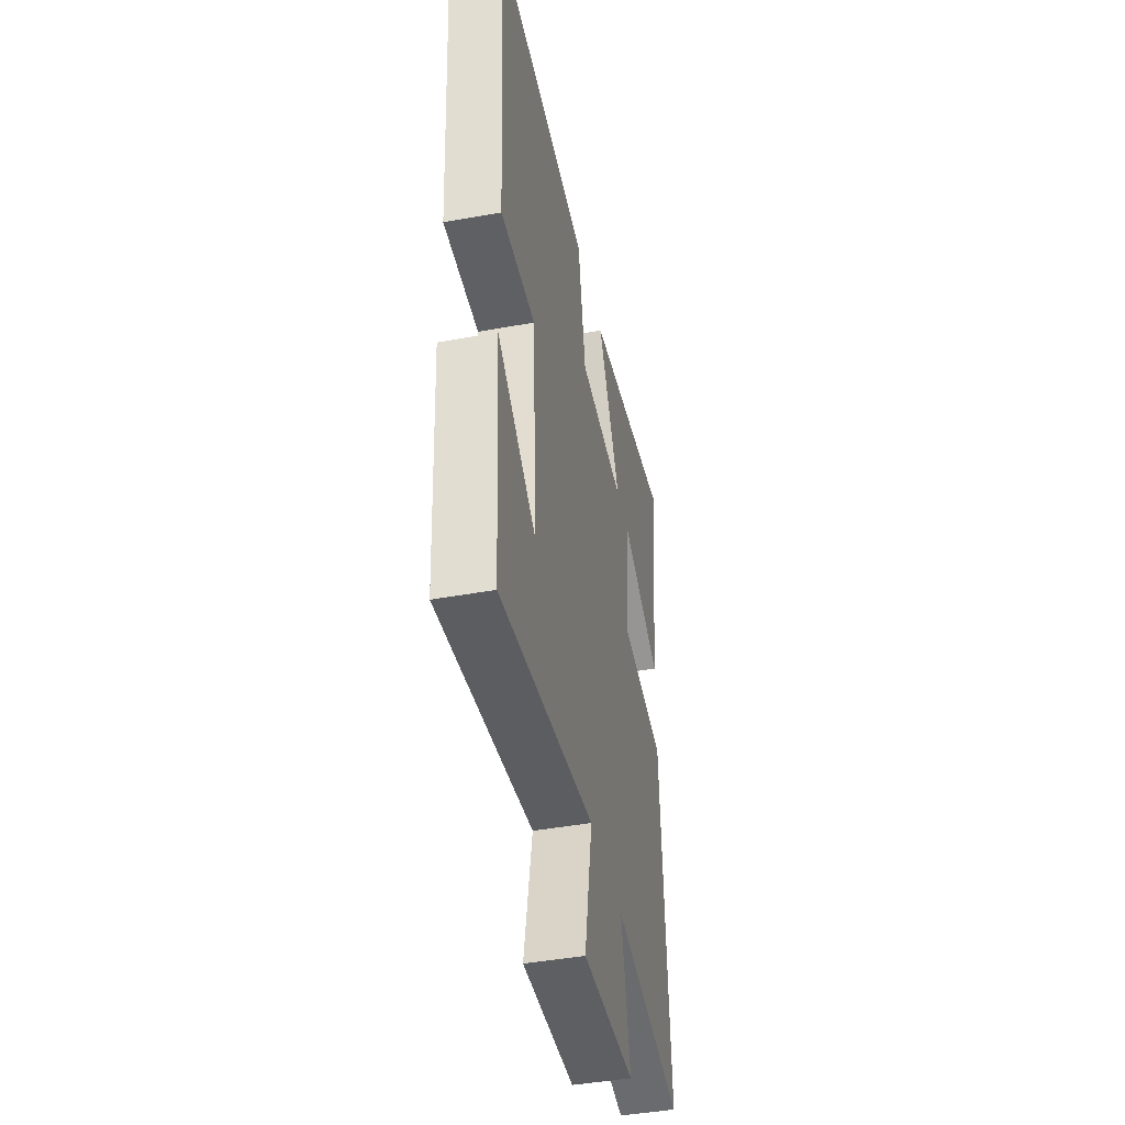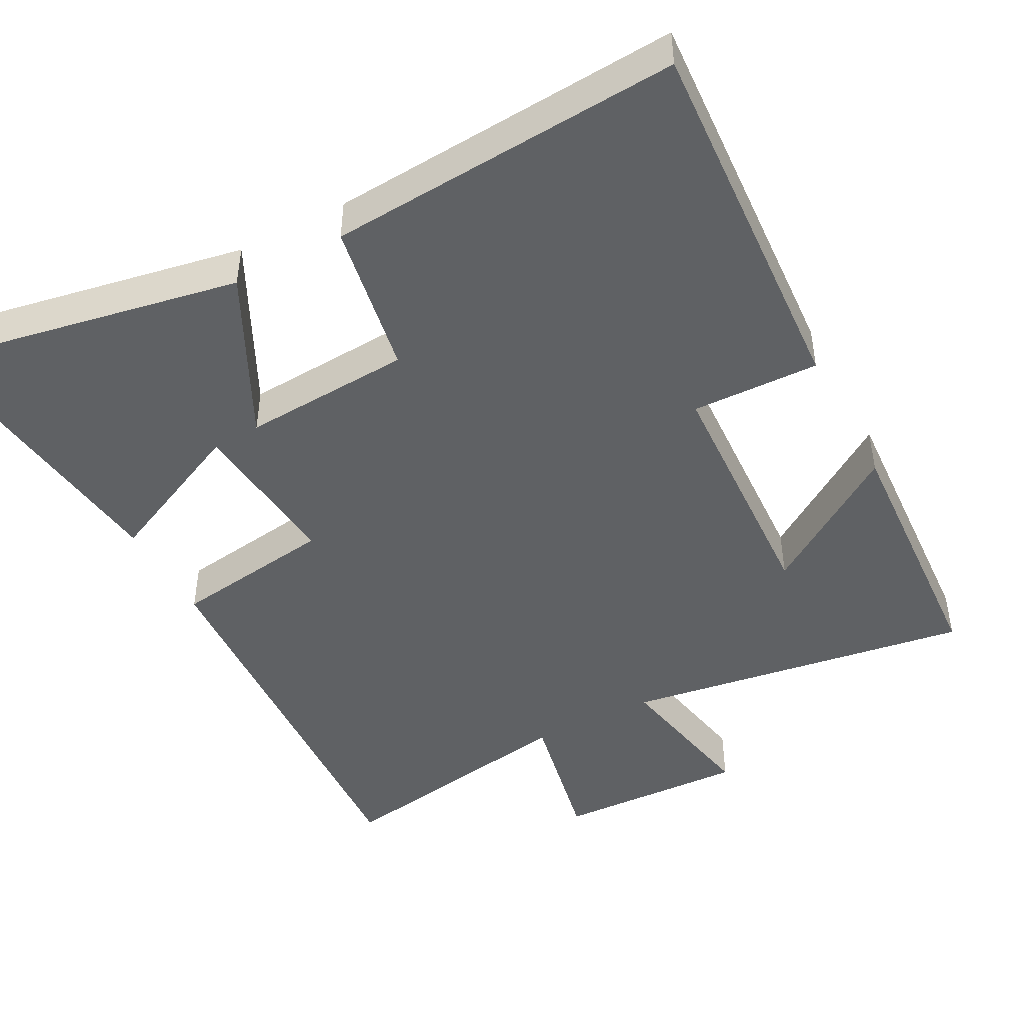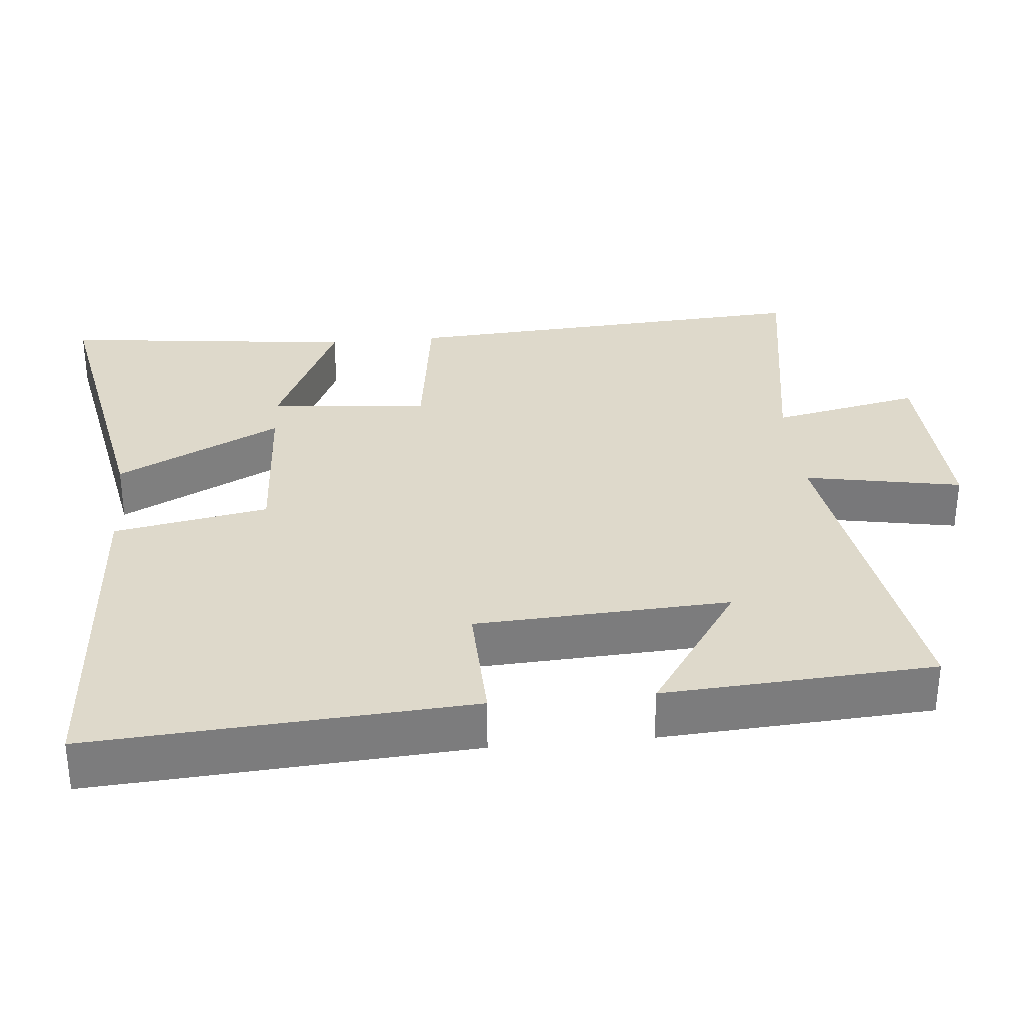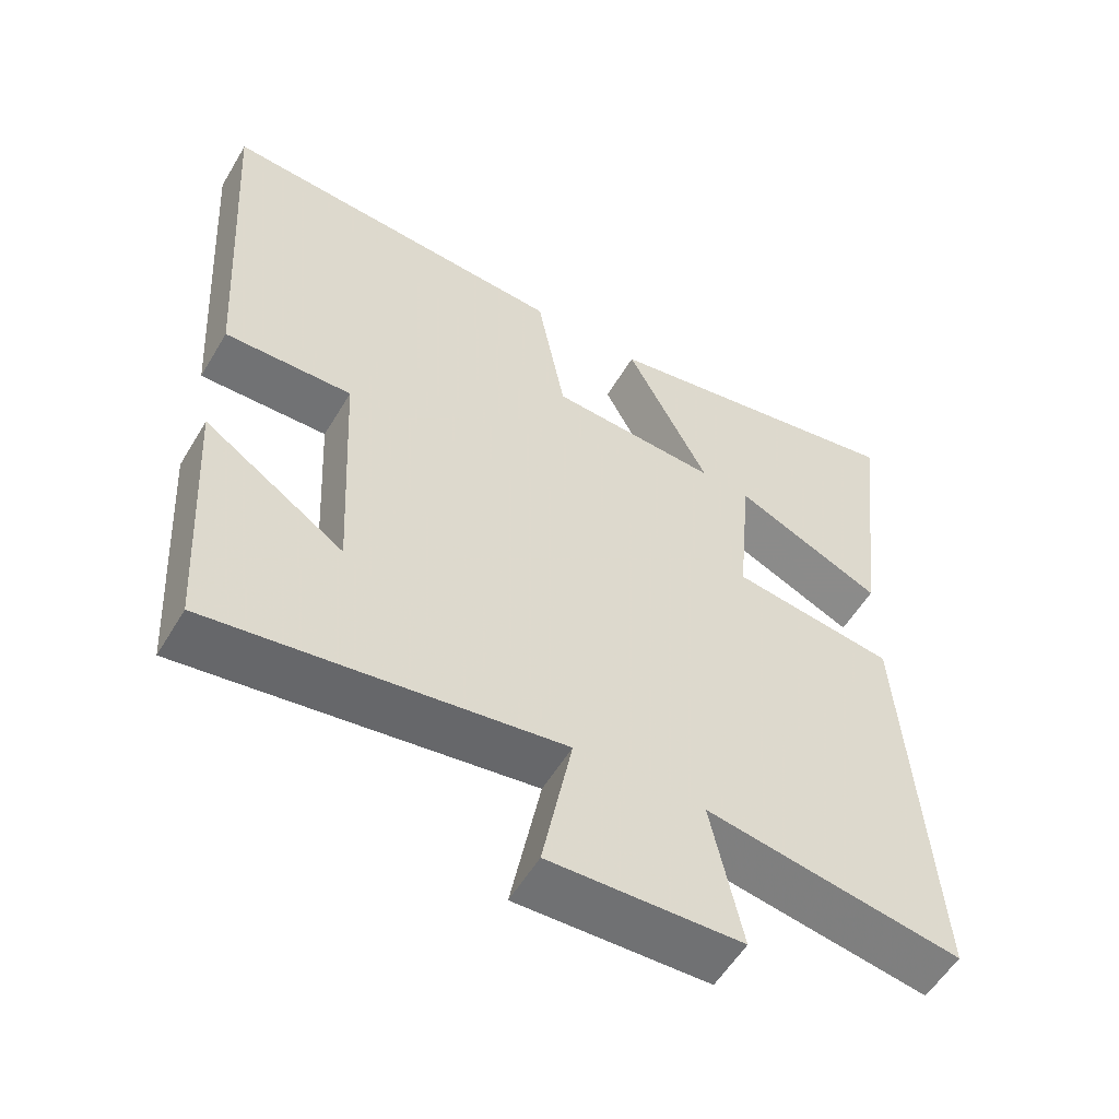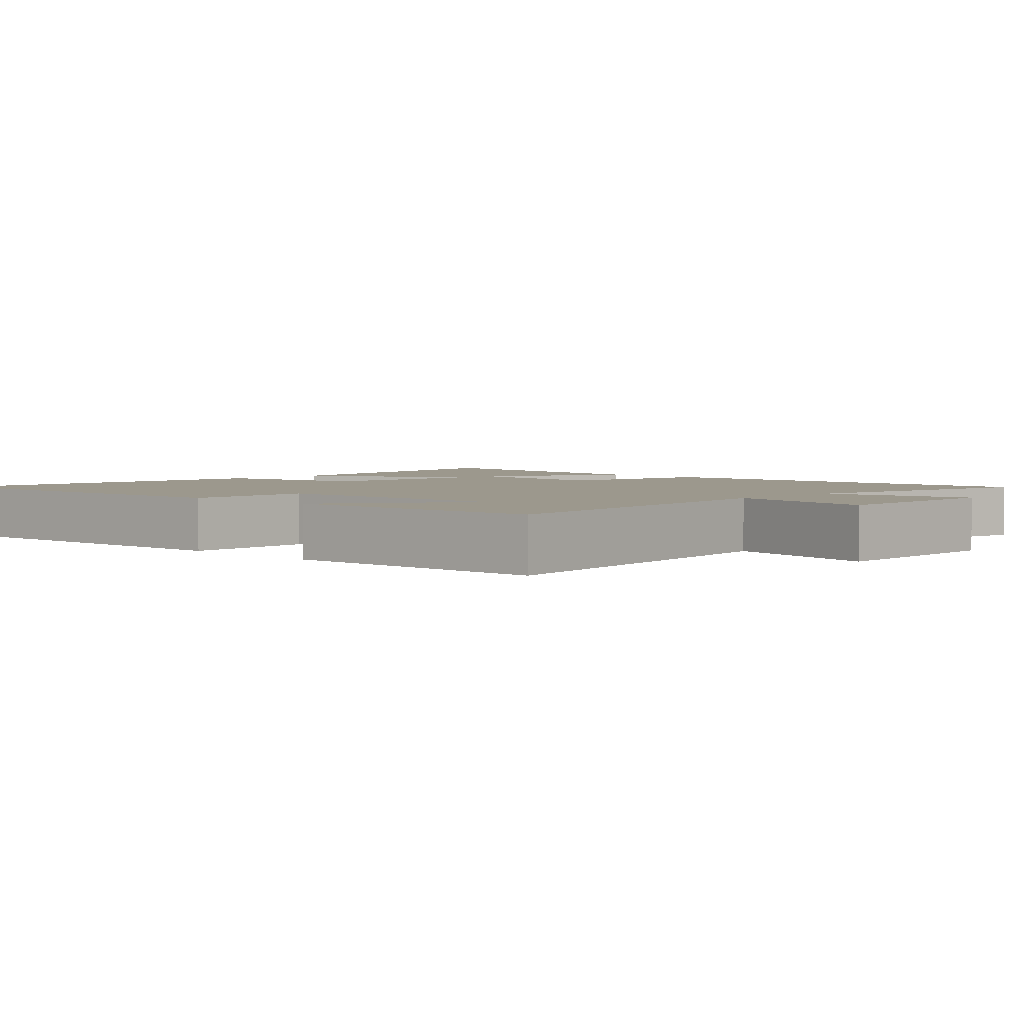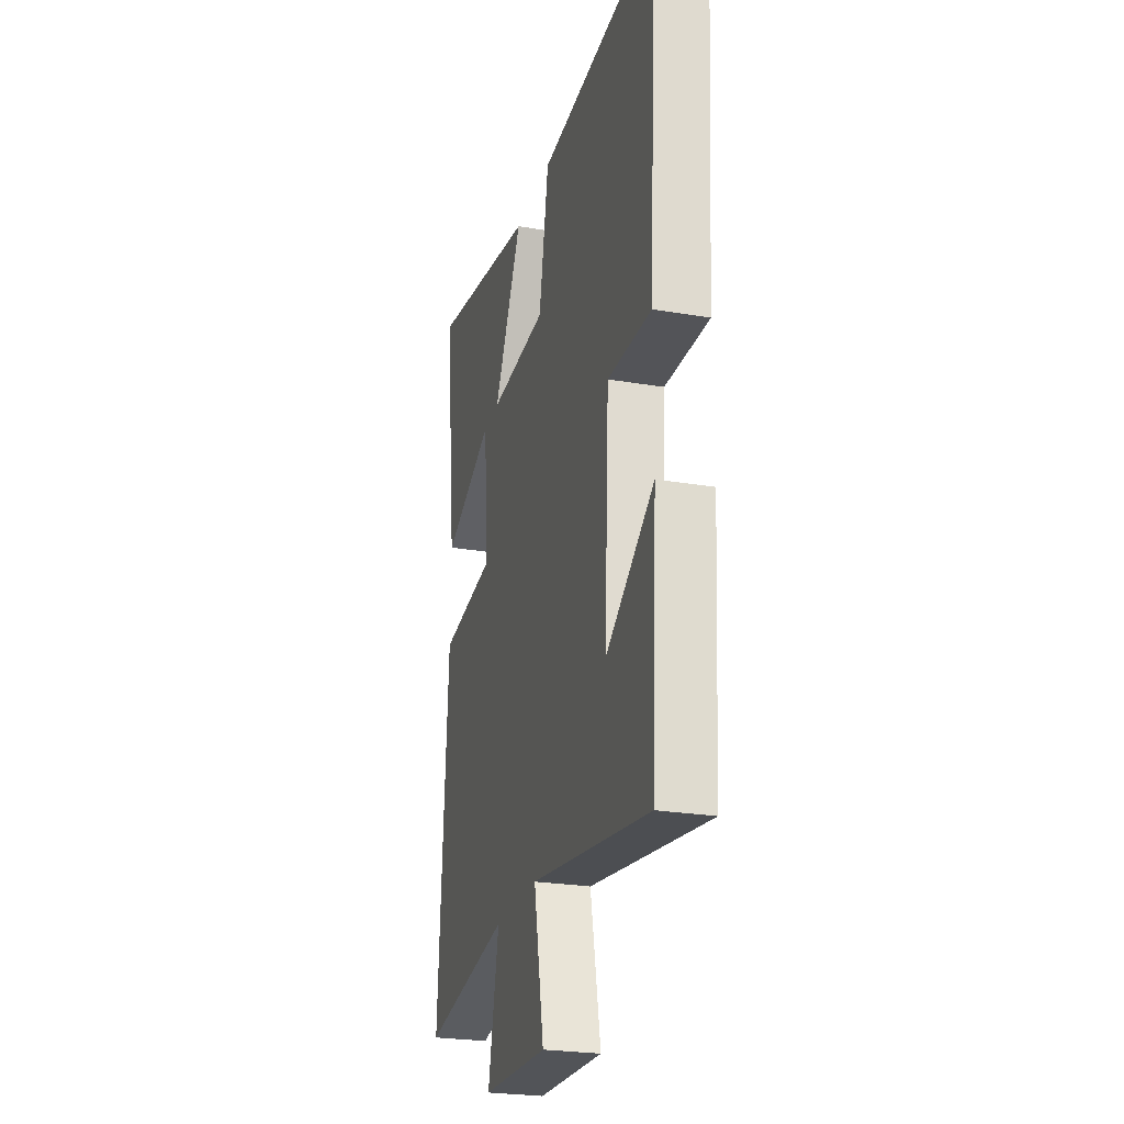
<metadata>
{"format":"obj","ext":"obj","renderer":"f3d","projection":"perspective","resolution":1024,"background":"white","views":[{"elev":-44.2,"azim":102.0,"up":"+Z"},{"elev":-45.8,"azim":28.1,"up":"+Y"},{"elev":31.7,"azim":84.5,"up":"+Y"},{"elev":-56.1,"azim":149.5,"up":"+Z"},{"elev":3.1,"azim":134.8,"up":"+Y"},{"elev":-25.1,"azim":74.6,"up":"+Z"}]}
</metadata>
<code>
v 0.534 0.07 0.533
v 0.5 0.07 0.013
v 0.324 0.07 0.018
v 0.306 0.07 -0.332
v 0.5 0.07 -0.201
v 0.477 0.07 -0.573
v -0.004 0.07 -0.5
v 0.037 0.07 -0.716
v -0.227 0.07 -0.706
v -0.184 0.07 -0.5
v -0.536 0.07 -0.559
v -0.5 0.07 0.017
v -0.275 0.07 0.049
v -0.295 0.07 0.269
v -0.5 0.07 0.175
v -0.548 0.07 0.582
v -0.111 0.07 0.5
v -0.226 0.07 0.273
v 0.008 0.07 0.287
v 0.047 0.07 0.5
v 0.534 0 0.533
v 0.5 0 0.013
v 0.324 0 0.018
v 0.306 0 -0.332
v 0.5 0 -0.201
v 0.477 0 -0.573
v -0.004 0 -0.5
v 0.037 0 -0.716
v -0.227 0 -0.706
v -0.184 0 -0.5
v -0.536 0 -0.559
v -0.5 0 0.017
v -0.275 0 0.049
v -0.295 0 0.269
v -0.5 0 0.175
v -0.548 0 0.582
v -0.111 0 0.5
v -0.226 0 0.273
v 0.008 0 0.287
v 0.047 0 0.5
f 19 20 1 2
f 18 19 2 3
f 16 17 18
f 14 15 16
f 14 16 18
f 13 14 18 3
f 10 11 12 13
f 7 8 9 10
f 7 10 13 3
f 4 5 6
f 4 6 7
f 3 4 7
f 22 21 40 39
f 23 22 39 38
f 38 37 36
f 36 35 34
f 38 36 34
f 23 38 34 33
f 33 32 31 30
f 30 29 28 27
f 23 33 30 27
f 26 25 24
f 27 26 24
f 27 24 23
f 1 21 22 2
f 2 22 23 3
f 3 23 24 4
f 4 24 25 5
f 5 25 26 6
f 6 26 27 7
f 7 27 28 8
f 8 28 29 9
f 9 29 30 10
f 10 30 31 11
f 11 31 32 12
f 12 32 33 13
f 13 33 34 14
f 14 34 35 15
f 15 35 36 16
f 16 36 37 17
f 17 37 38 18
f 18 38 39 19
f 19 39 40 20
f 20 40 21 1

</code>
